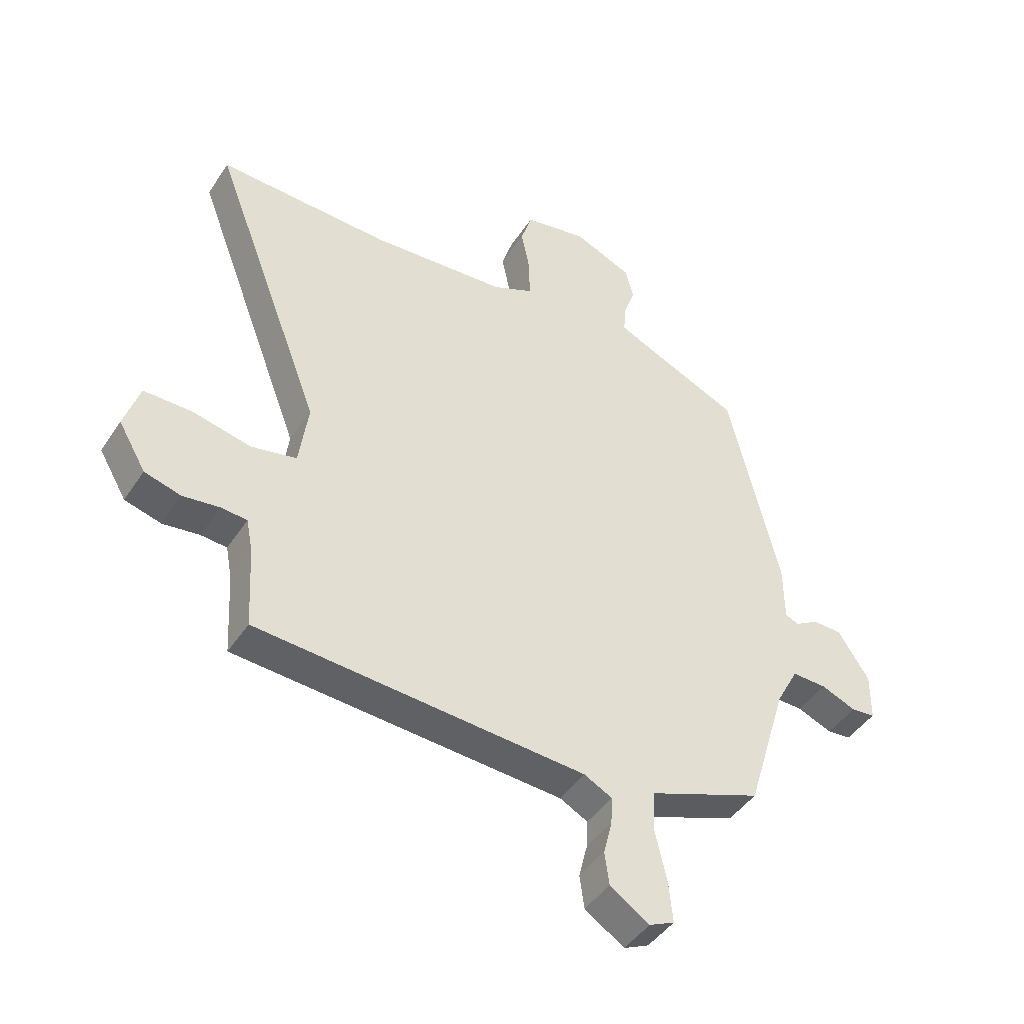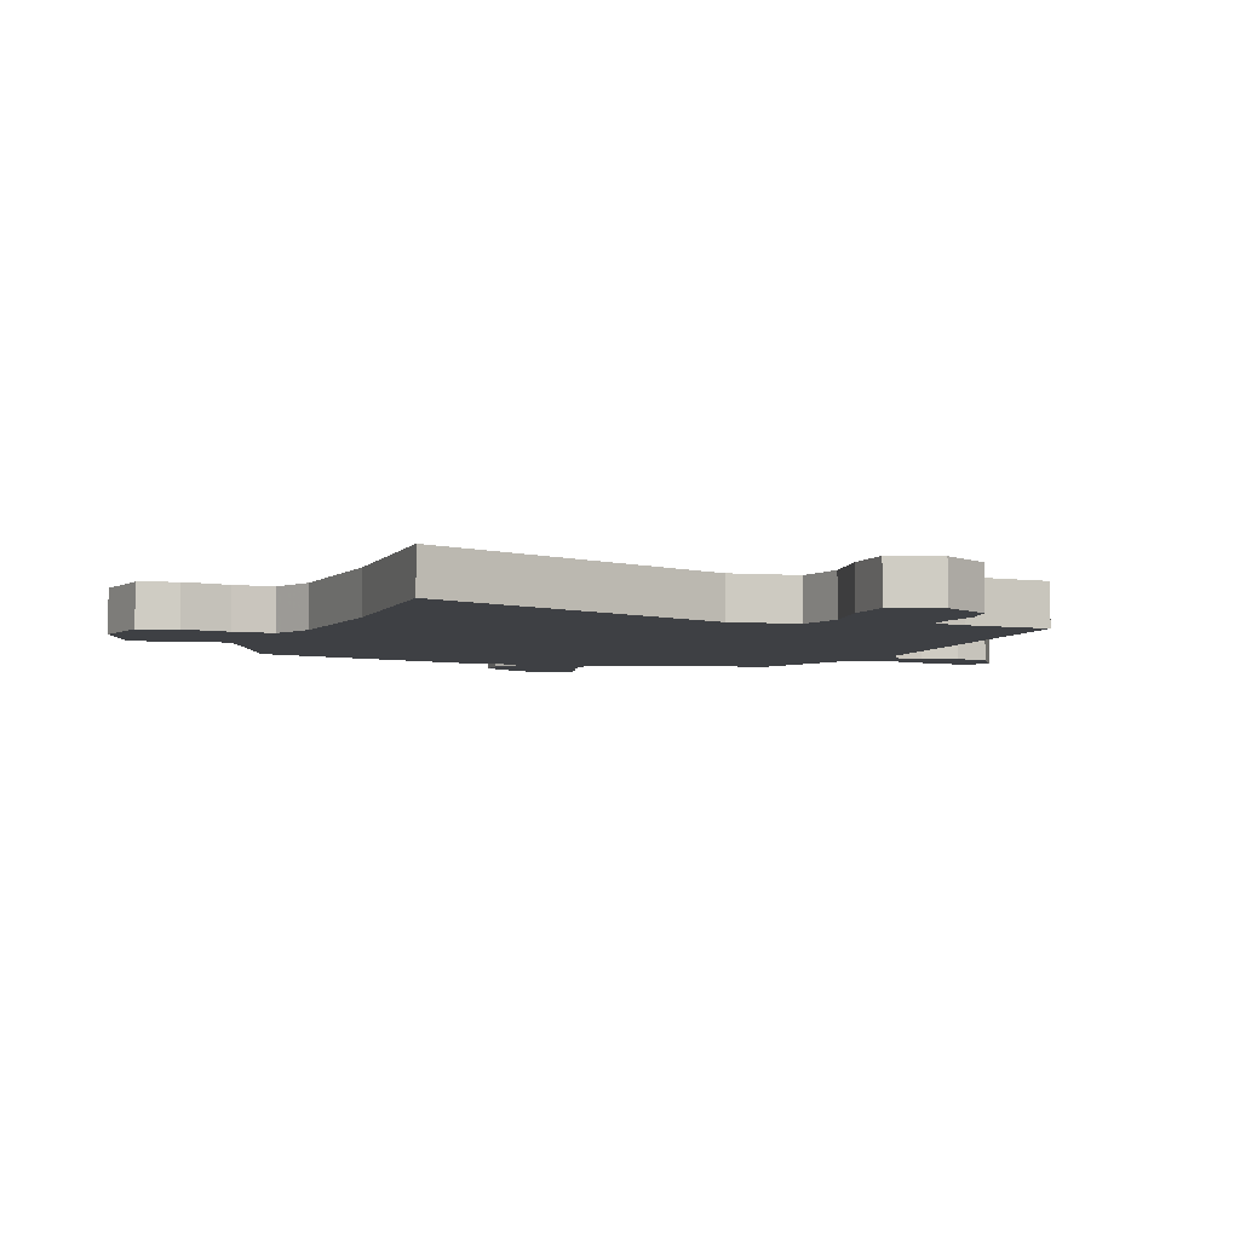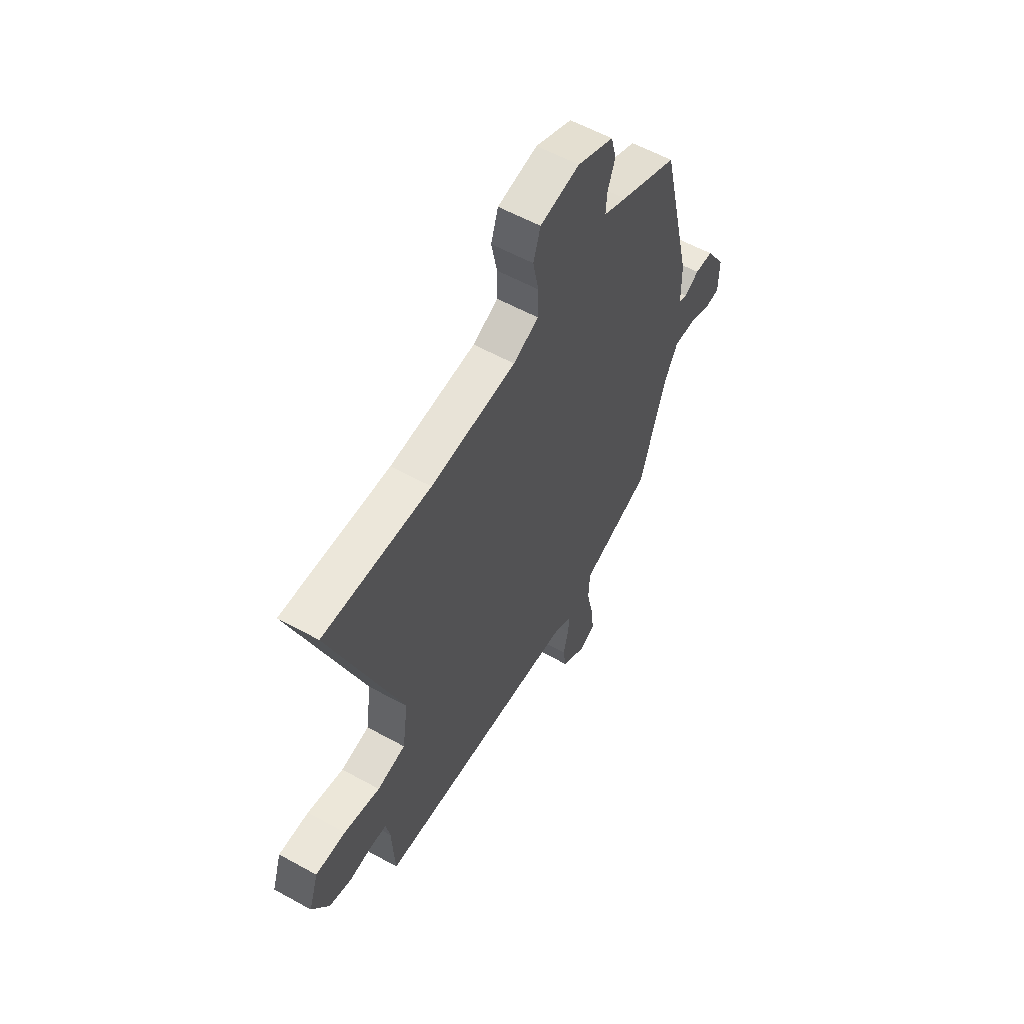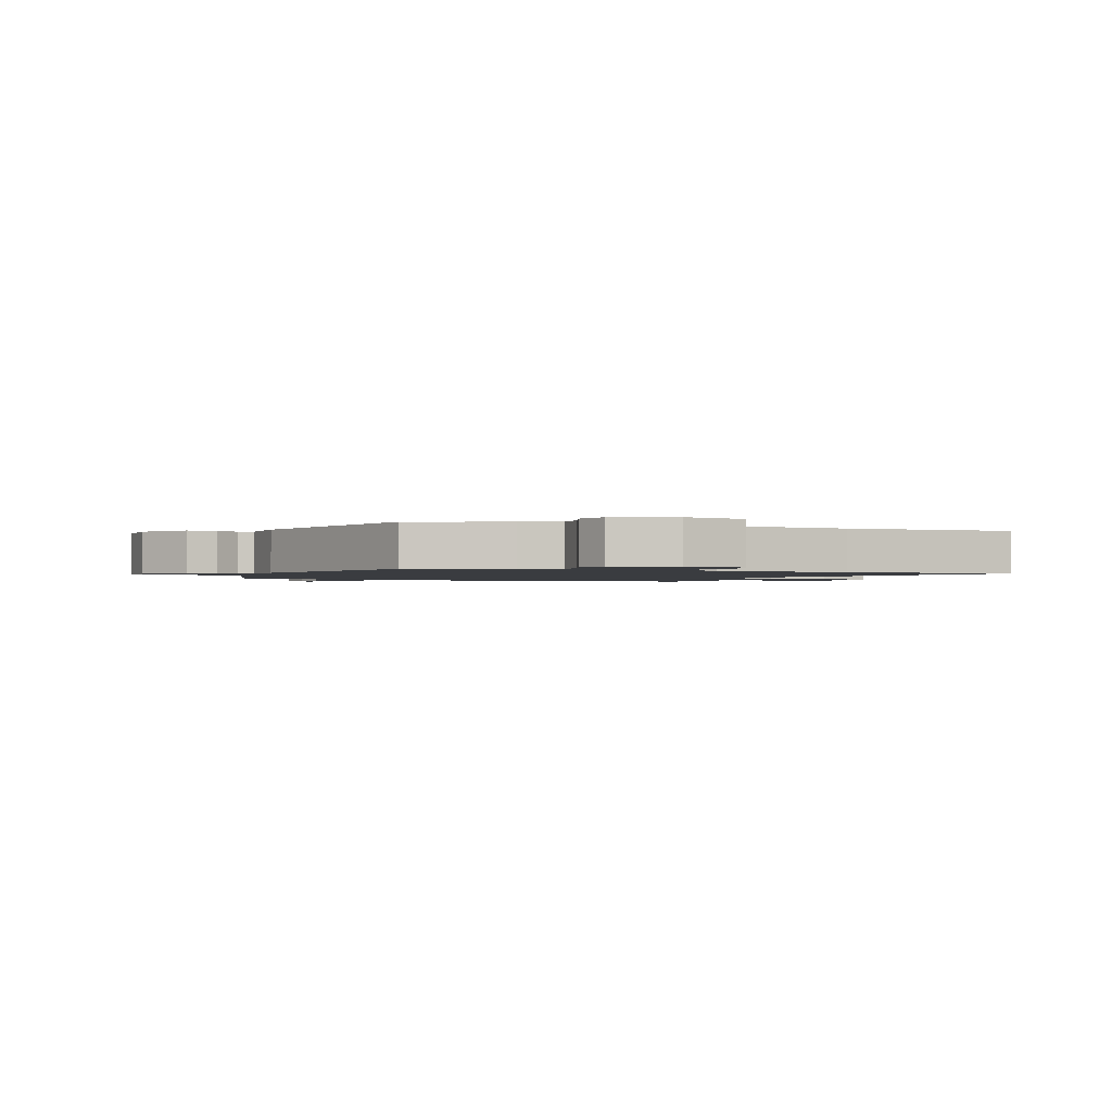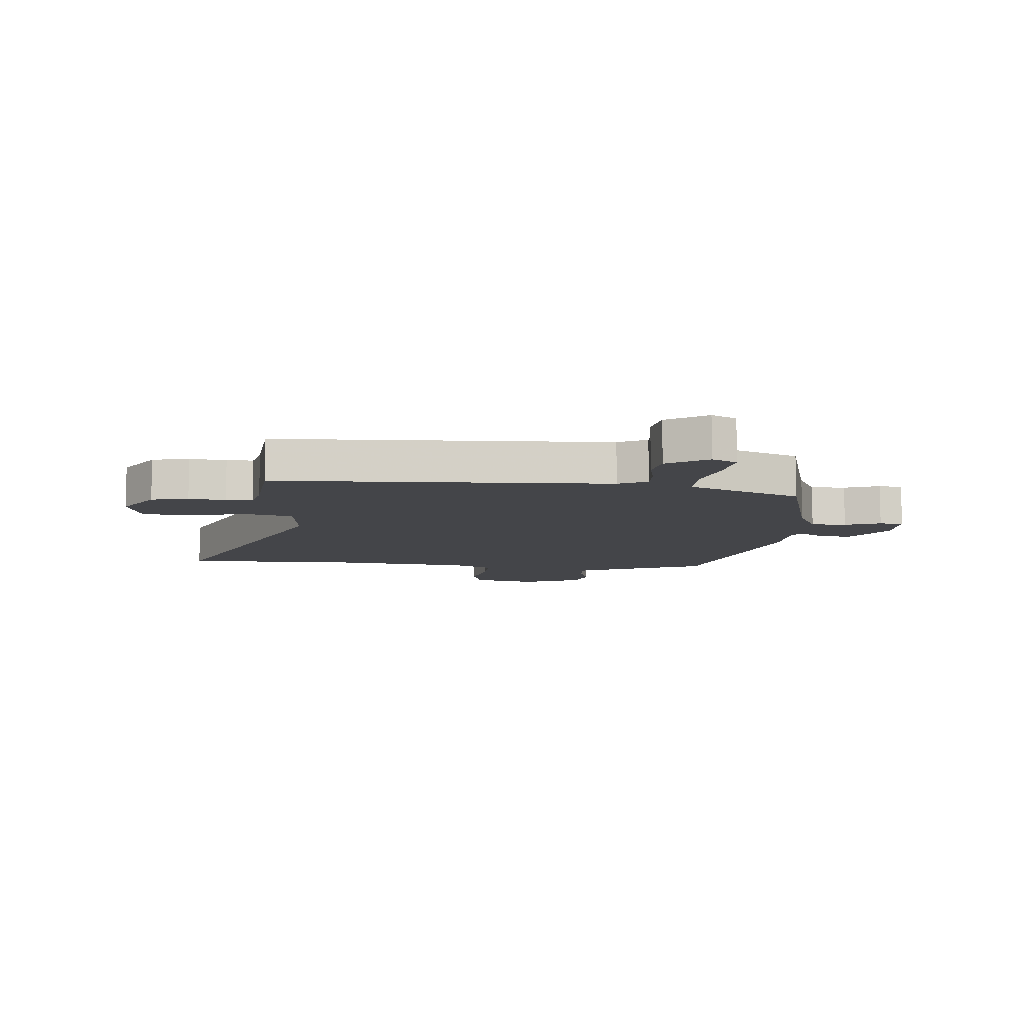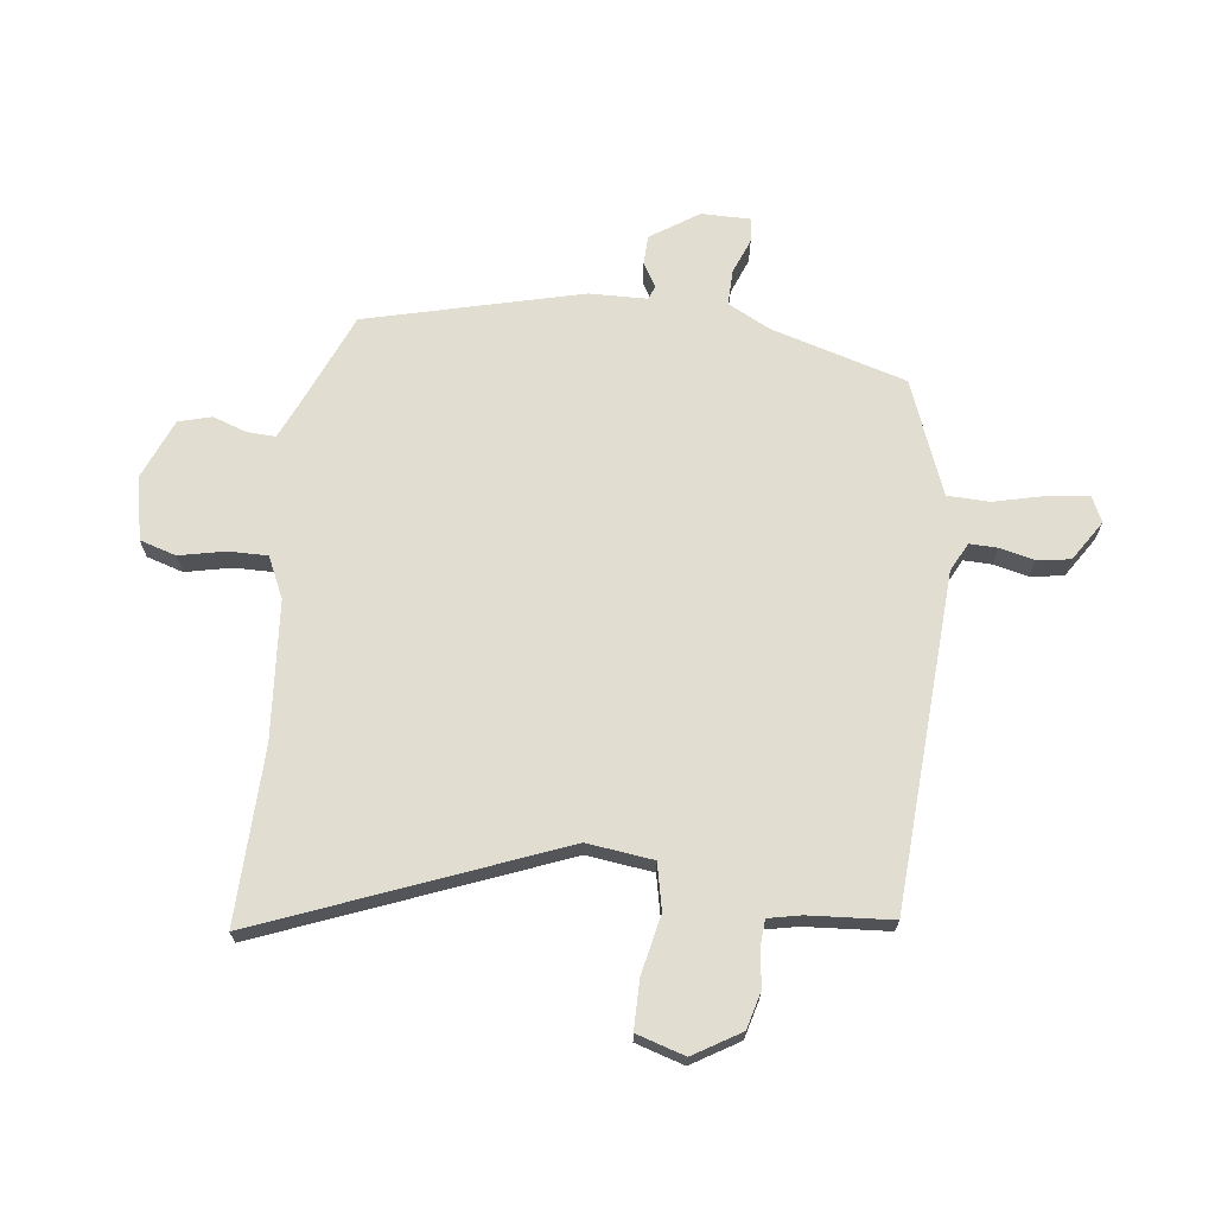
<metadata>
{"format":"obj","ext":"obj","renderer":"f3d","projection":"perspective","resolution":1024,"background":"white","views":[{"elev":-44.3,"azim":148.9,"up":"+Z"},{"elev":-4.9,"azim":69.0,"up":"+Y"},{"elev":57.5,"azim":119.9,"up":"+Z"},{"elev":-1.5,"azim":-22.9,"up":"+Y"},{"elev":-9.0,"azim":173.0,"up":"+Y"},{"elev":68.8,"azim":96.2,"up":"+Y"}]}
</metadata>
<code>
v -0.394 0.07 0.462
v -0.233 0.07 0.533
v -0.168 0.07 0.563
v -0.171 0.07 0.612
v -0.192 0.07 0.671
v -0.177 0.07 0.728
v -0.075 0.07 0.772
v 0.036 0.07 0.752
v 0.056 0.07 0.689
v 0.04 0.07 0.61
v 0.04 0.07 0.542
v 0.111 0.07 0.51
v 0.351 0.07 0.494
v 0.653 0.07 0.506
v 0.457 0.07 -0.009
v 0.473 0.07 -0.124
v 0.553 0.07 -0.14
v 0.655 0.07 -0.117
v 0.74 0.07 -0.116
v 0.767 0.07 -0.2
v 0.719 0.07 -0.282
v 0.655 0.07 -0.3
v 0.591 0.07 -0.292
v 0.545 0.07 -0.296
v 0.534 0.07 -0.353
v 0.526 0.07 -0.498
v -0.052 0.07 -0.54
v -0.101 0.07 -0.566
v -0.099 0.07 -0.614
v -0.084 0.07 -0.674
v -0.092 0.07 -0.732
v -0.161 0.07 -0.778
v -0.205 0.07 -0.758
v -0.198 0.07 -0.687
v -0.178 0.07 -0.598
v -0.181 0.07 -0.525
v -0.245 0.07 -0.501
v -0.379 0.07 -0.451
v -0.45 0.07 -0.218
v -0.489 0.07 -0.145
v -0.55 0.07 -0.147
v -0.611 0.07 -0.172
v -0.653 0.07 -0.168
v -0.654 0.07 -0.084
v -0.6 0.07 0
v -0.549 0.07 0.002
v -0.508 0.07 -0.022
v -0.484 0.07 -0.012
v -0.483 0.07 0.088
v -0.394 0 0.462
v -0.233 0 0.533
v -0.168 0 0.563
v -0.171 0 0.612
v -0.192 0 0.671
v -0.177 0 0.728
v -0.075 0 0.772
v 0.036 0 0.752
v 0.056 0 0.689
v 0.04 0 0.61
v 0.04 0 0.542
v 0.111 0 0.51
v 0.351 0 0.494
v 0.653 0 0.506
v 0.457 0 -0.009
v 0.473 0 -0.124
v 0.553 0 -0.14
v 0.655 0 -0.117
v 0.74 0 -0.116
v 0.767 0 -0.2
v 0.719 0 -0.282
v 0.655 0 -0.3
v 0.591 0 -0.292
v 0.545 0 -0.296
v 0.534 0 -0.353
v 0.526 0 -0.498
v -0.052 0 -0.54
v -0.101 0 -0.566
v -0.099 0 -0.614
v -0.084 0 -0.674
v -0.092 0 -0.732
v -0.161 0 -0.778
v -0.205 0 -0.758
v -0.198 0 -0.687
v -0.178 0 -0.598
v -0.181 0 -0.525
v -0.245 0 -0.501
v -0.379 0 -0.451
v -0.45 0 -0.218
v -0.489 0 -0.145
v -0.55 0 -0.147
v -0.611 0 -0.172
v -0.653 0 -0.168
v -0.654 0 -0.084
v -0.6 0 0
v -0.549 0 0.002
v -0.508 0 -0.022
v -0.484 0 -0.012
v -0.483 0 0.088
f 48 49 1 2
f 45 46 47
f 44 45 47
f 43 44 47
f 42 43 47
f 41 42 47
f 40 41 47 48
f 48 2 3
f 40 48 3
f 39 40 3
f 37 38 39 3
f 33 34 35
f 32 33 35
f 31 32 35
f 30 31 35
f 29 30 35
f 28 29 35 36
f 27 28 36
f 36 37 3
f 27 36 3
f 26 27 3
f 25 26 3
f 21 22 23
f 20 21 23
f 19 20 23
f 18 19 23
f 17 18 23
f 16 17 23 24
f 13 14 15
f 12 13 15 16
f 25 3 4
f 24 25 4
f 16 24 4
f 12 16 4
f 11 12 4
f 6 7 8
f 5 6 8
f 4 5 8
f 11 4 8
f 10 11 8
f 8 9 10
f 51 50 98 97
f 96 95 94
f 96 94 93
f 96 93 92
f 96 92 91
f 96 91 90
f 97 96 90 89
f 52 51 97
f 52 97 89
f 52 89 88
f 52 88 87 86
f 84 83 82
f 84 82 81
f 84 81 80
f 84 80 79
f 84 79 78
f 85 84 78 77
f 85 77 76
f 52 86 85
f 52 85 76
f 52 76 75
f 52 75 74
f 72 71 70
f 72 70 69
f 72 69 68
f 72 68 67
f 72 67 66
f 73 72 66 65
f 64 63 62
f 65 64 62 61
f 53 52 74
f 53 74 73
f 53 73 65
f 53 65 61
f 53 61 60
f 57 56 55
f 57 55 54
f 57 54 53
f 57 53 60
f 57 60 59
f 59 58 57
f 1 50 51 2
f 2 51 52 3
f 3 52 53 4
f 4 53 54 5
f 5 54 55 6
f 6 55 56 7
f 7 56 57 8
f 8 57 58 9
f 9 58 59 10
f 10 59 60 11
f 11 60 61 12
f 12 61 62 13
f 13 62 63 14
f 14 63 64 15
f 15 64 65 16
f 16 65 66 17
f 17 66 67 18
f 18 67 68 19
f 19 68 69 20
f 20 69 70 21
f 21 70 71 22
f 22 71 72 23
f 23 72 73 24
f 24 73 74 25
f 25 74 75 26
f 26 75 76 27
f 27 76 77 28
f 28 77 78 29
f 29 78 79 30
f 30 79 80 31
f 31 80 81 32
f 32 81 82 33
f 33 82 83 34
f 34 83 84 35
f 35 84 85 36
f 36 85 86 37
f 37 86 87 38
f 38 87 88 39
f 39 88 89 40
f 40 89 90 41
f 41 90 91 42
f 42 91 92 43
f 43 92 93 44
f 44 93 94 45
f 45 94 95 46
f 46 95 96 47
f 47 96 97 48
f 48 97 98 49
f 49 98 50 1

</code>
